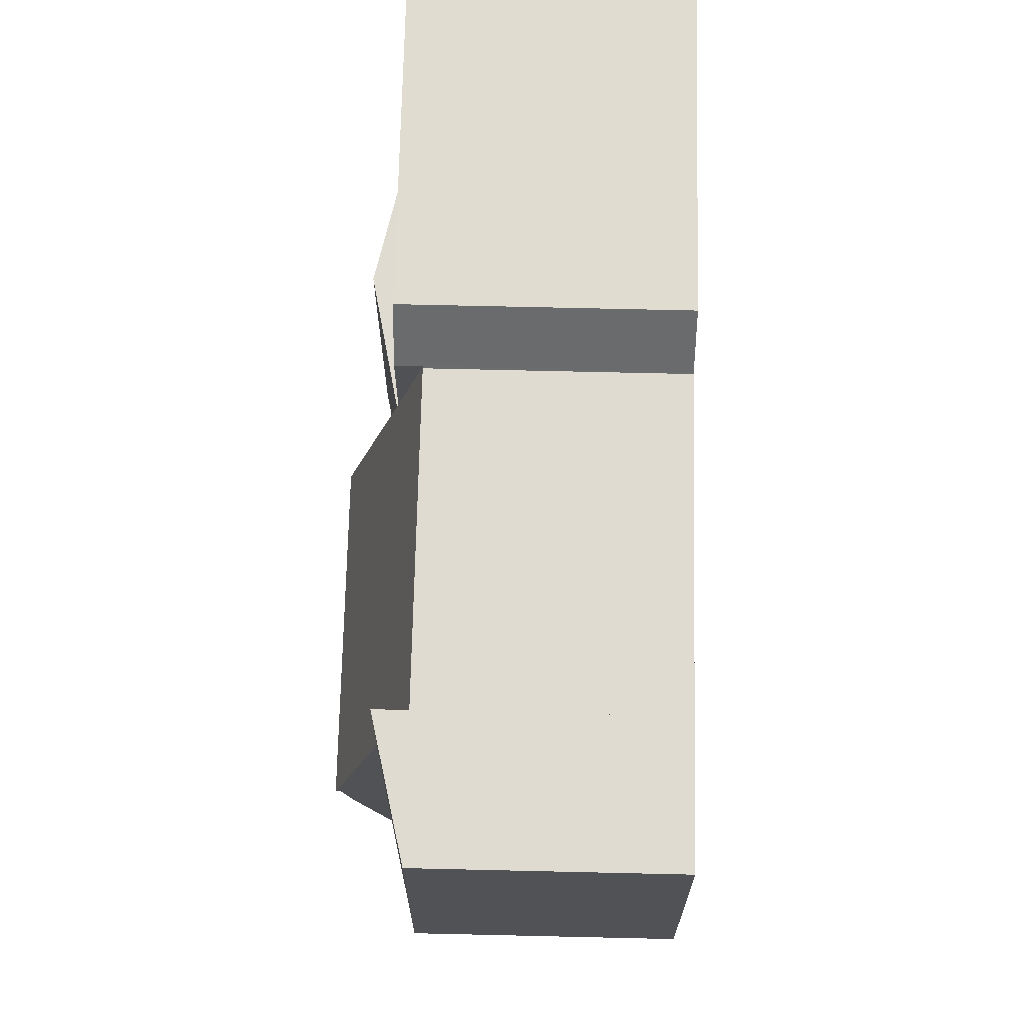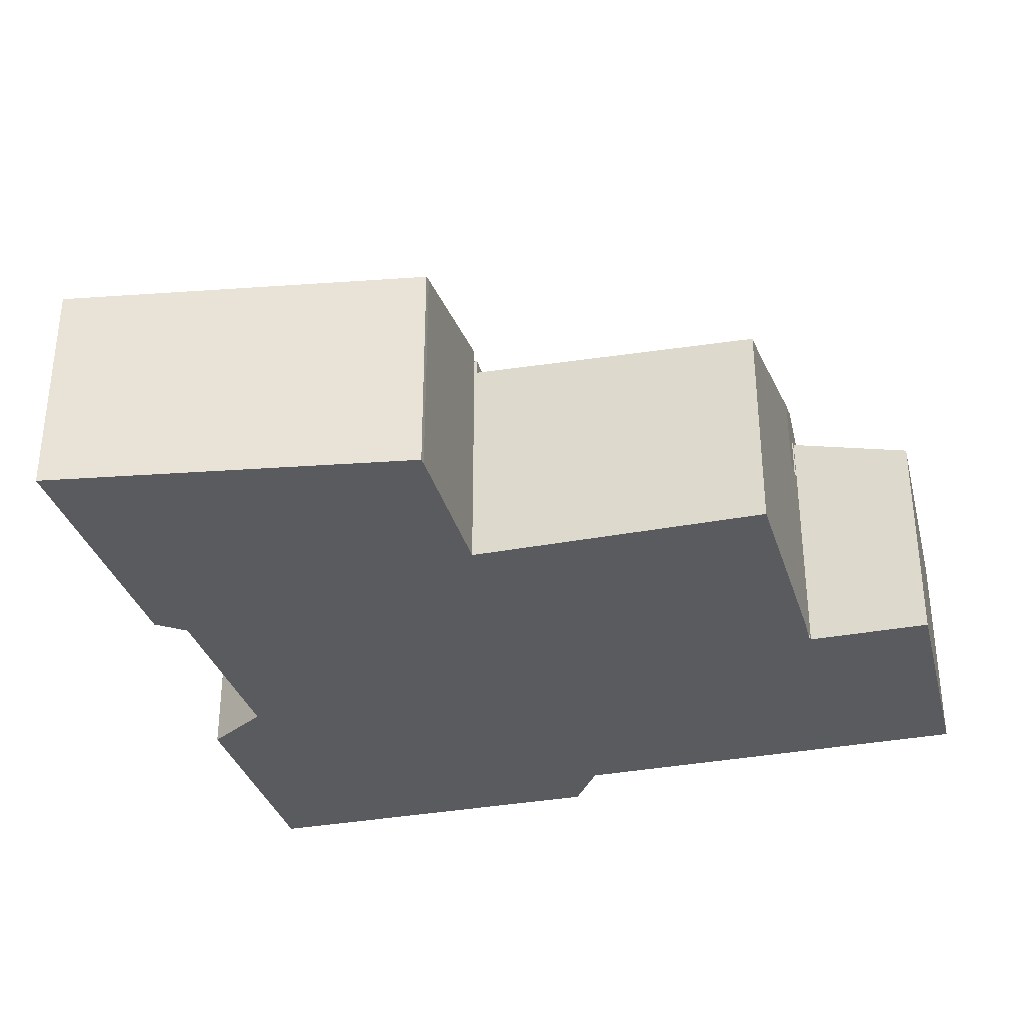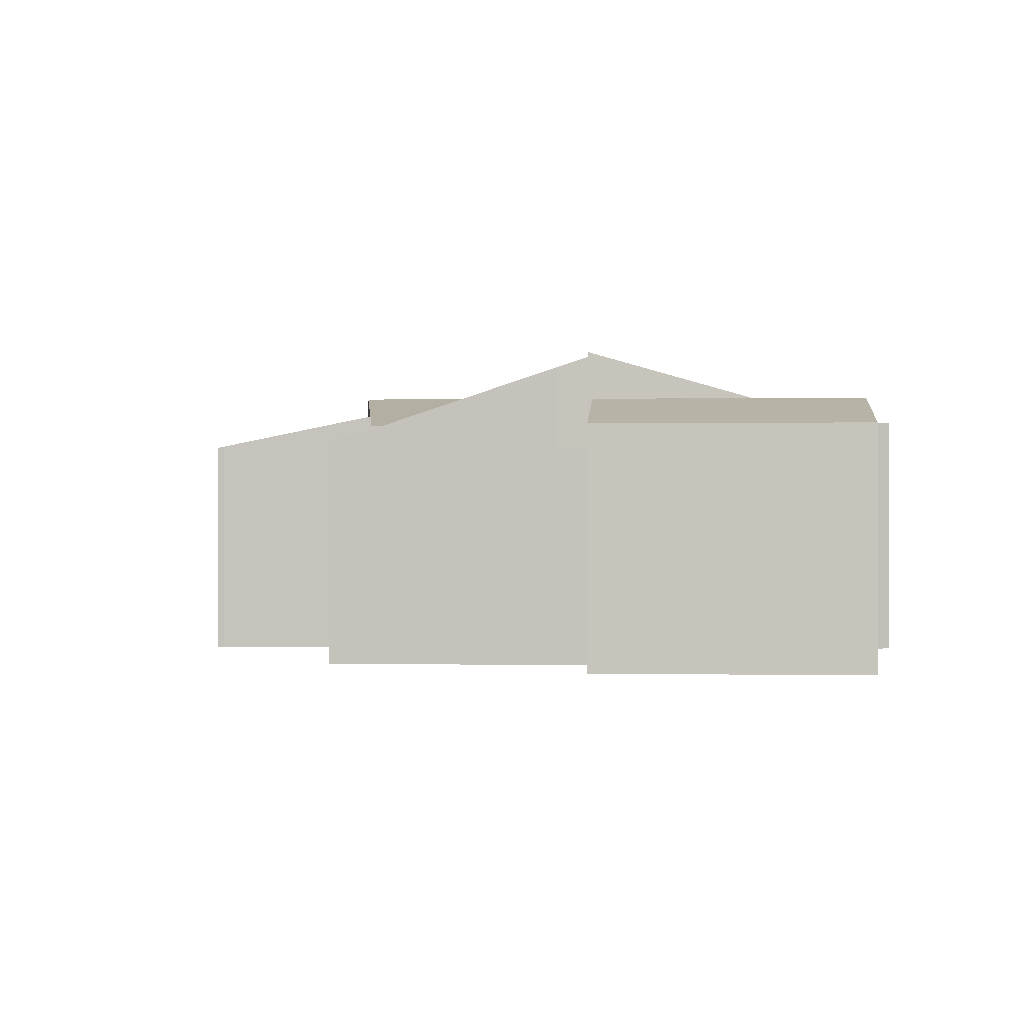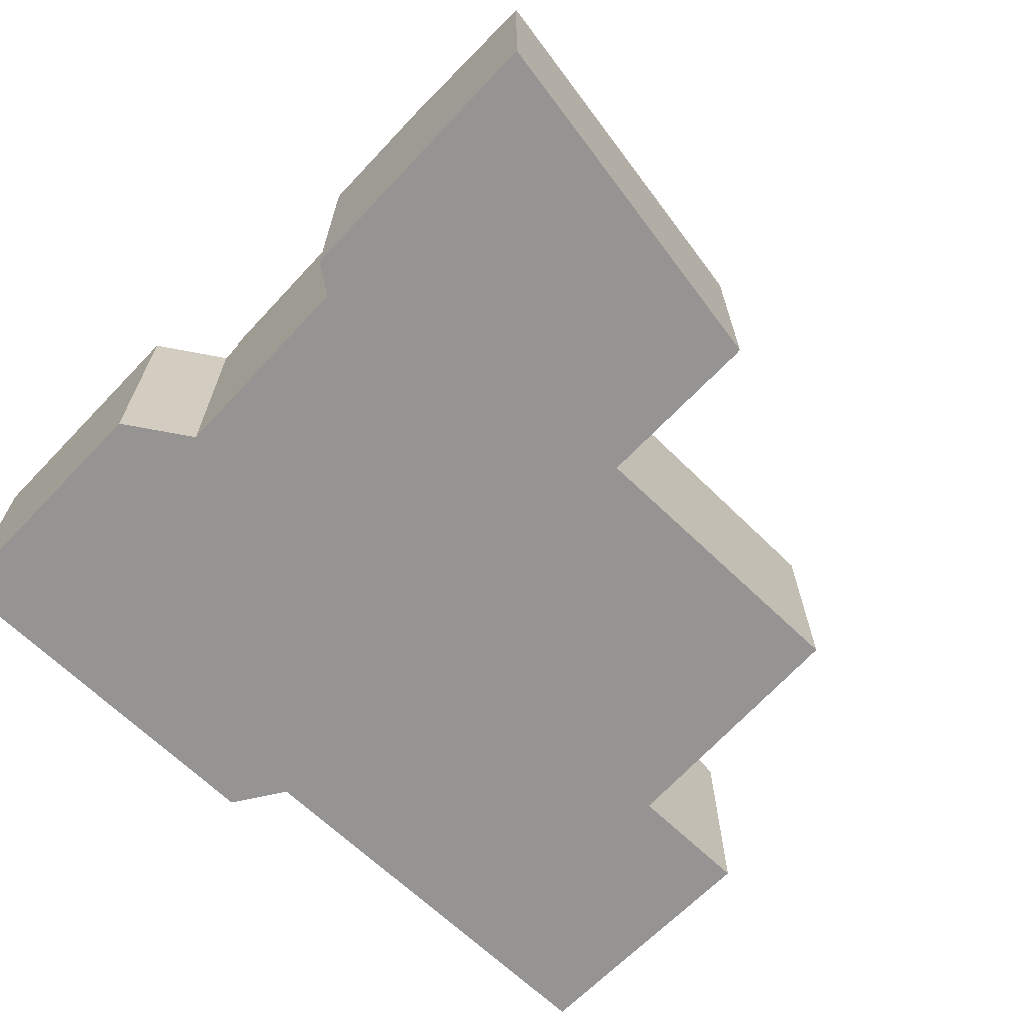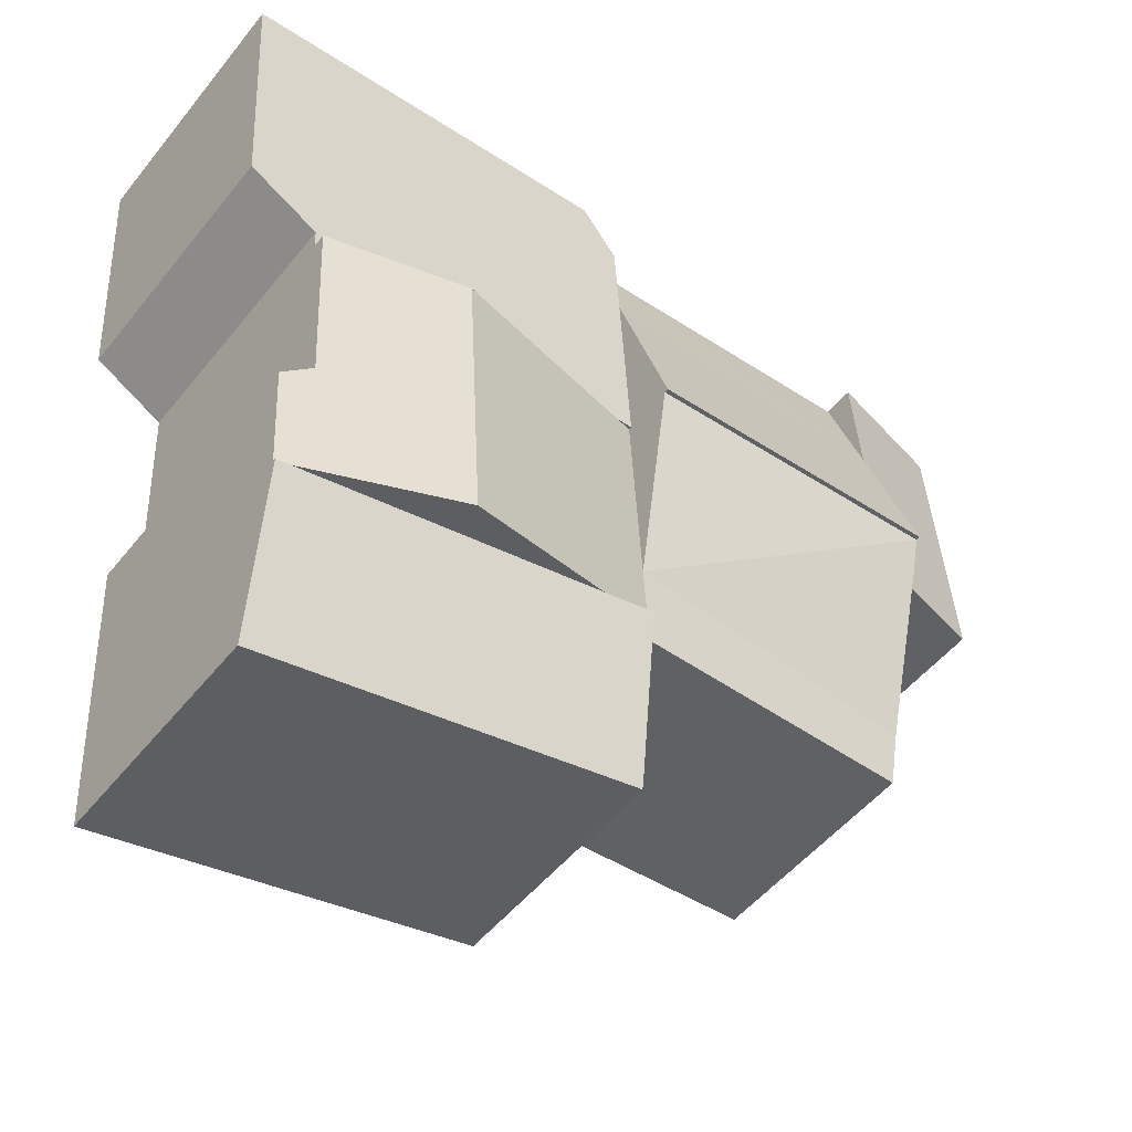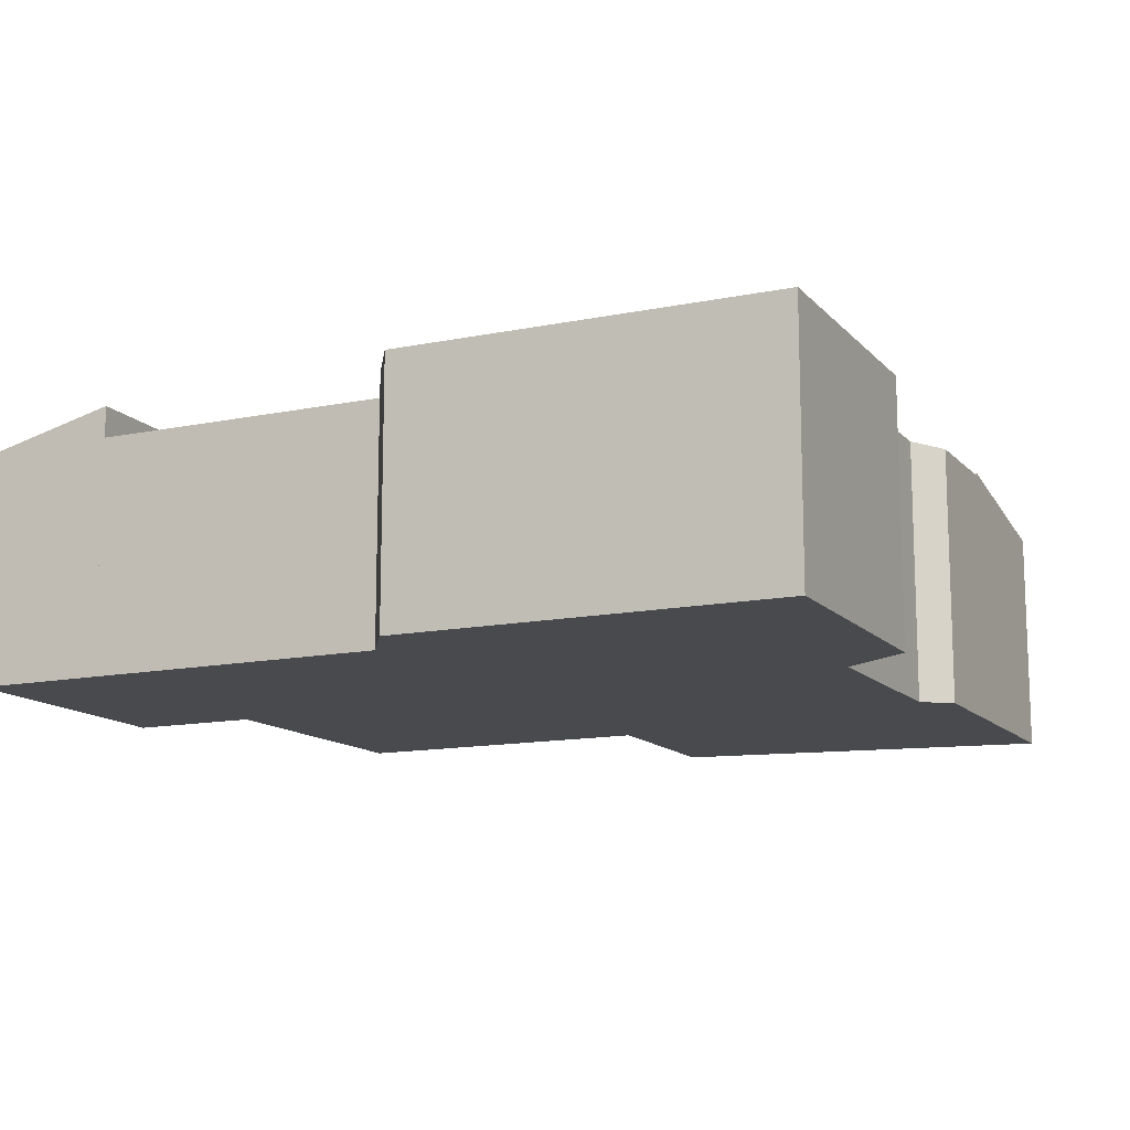
<metadata>
{"format":"obj","ext":"obj","renderer":"f3d","projection":"perspective","resolution":1024,"background":"white","views":[{"elev":73.5,"azim":-88.7,"up":"+Z"},{"elev":-33.3,"azim":-161.6,"up":"+Y"},{"elev":-0.6,"azim":-81.8,"up":"+Y"},{"elev":-67.1,"azim":139.8,"up":"+Y"},{"elev":-50.8,"azim":142.7,"up":"+Z"},{"elev":-13.1,"azim":28.9,"up":"+Y"}]}
</metadata>
<code>
v  20.67 7.15 -6.51
v  17.27 7.925 -1.225
v  20.9 7.158 -1.458
v  16.84 7.925 -9.12
v  21.43 6.983 -7.133
v  20.91 7.058 -10.05
v  21.27 6.982 -10.14
v  12.77 7.058 -8.186
v  11.36 6.758 -7.862
v  11.36 6.758 -7.804
v  11.3 6.744 -7.8
v  11.38 6.744 -6.136
v  12.07 6.829 -0.892
v  11.67 6.744 -0.866
v  11.36 4.814e-16 -7.862
v  11.36 4.779e-16 -7.804
v  11.3 4.776e-16 -7.8
v  11.67 5.303e-17 -0.866
v  11.38 3.757e-16 -6.136
v  12.07 5.462e-17 -0.892
v  17.27 7.501e-17 -1.225
v  20.9 8.928e-17 -1.458
v  21.43 4.368e-16 -7.133
v  21.27 6.208e-16 -10.14
v  20.67 3.986e-16 -6.51
v  12.77 5.012e-16 -8.186
v  20.91 6.157e-16 -10.05
v  16.84 5.584e-16 -9.12
v  3.443 8.142 -0.339
v  11.67 8.142 -0.866
v  3.38 7.868 -1.167
v  3.216 6.301 -5.951
v  11.01 6.29 -7.781
v  11.3 6.303 -7.8
v  3.171 5.953 -7.272
v  3.215 6.29 -5.992
v  3.443 2.076e-17 -0.339
v  3.38 7.146e-17 -1.167
v  3.216 3.644e-16 -5.951
v  3.171 4.453e-16 -7.272
v  3.215 3.669e-16 -5.992
v  11.01 4.764e-16 -7.781
v  11.94 6.829 4.126
v  12.03 6.175 6.415
v  12.06 6.163 6.454
v  3.77 7.027 3.957
v  3.994 6.183 6.9
v  11.67 8.258 -0.866
v  3.443 8.258 -0.339
v  3.994 -4.225e-16 6.9
v  3.77 -2.423e-16 3.957
v  12.03 -3.928e-16 6.415
v  12.06 -3.952e-16 6.454
v  11.94 -2.526e-16 4.126
v  3.38 5.74 -1.167
v  3.443 5.74 -0.339
v  3.408 5.74 -0.337
v  3.408 2.064e-17 -0.337
v  21.03 6.111 -14.88
v  21.27 7.058 -10.14
v  16.84 7.058 -9.12
v  11.08 6.111 -12.6
v  11.36 7.058 -7.862
v  11.27 6.765 -9.328
v  11.08 6.148 -12.41
v  11.08 7.599e-16 -12.41
v  11.08 7.714e-16 -12.6
v  11.27 5.712e-16 -9.328
v  21.03 9.112e-16 -14.88
v  17.27 6.829 -1.225
v  20.93 6.829 -0.927
v  20.9 6.829 -1.458
v  22.8 6.829 0.123
v  11.67 6.829 -0.866
v  23.23 6.829 7.077
v  12.06 6.829 6.454
v  13.05 6.829 7.773
v  13.05 -4.76e-16 7.773
v  23.23 -4.333e-16 7.077
v  22.8 -7.532e-18 0.123
v  20.93 5.676e-17 -0.927
v  0.541 6.198 7.108
v  3.412 7.018 -0.224
v  0 6.198 3.795e-16
v  3.994 7.027 6.9
v  3.443 7.027 -0.339
v  3.408 7.019 -0.337
v  3.412 1.372e-17 -0.224
v  0 0 0
v  0.541 -4.352e-16 7.108
g defaultobject
f 1 2 3
f 2 1 4
f 4 1 5
f 4 5 6
f 6 5 7
f 8 2 4
f 2 8 9
f 2 9 10
f 2 10 11
f 2 11 12
f 2 12 13
f 13 12 14
f 15 10 9
f 10 15 16
f 17 12 11
f 12 17 14
f 14 17 18
f 18 17 19
f 18 13 14
f 13 18 2
f 2 18 3
f 3 18 20
f 3 20 21
f 3 21 22
f 23 7 5
f 7 23 24
f 22 1 3
f 1 22 25
f 25 5 1
f 5 25 23
f 24 6 7
f 6 24 4
f 4 24 8
f 8 24 9
f 9 24 26
f 9 26 15
f 26 24 27
f 26 27 28
f 16 11 10
f 11 16 17
f 21 25 22
f 19 16 18
f 16 19 17
f 25 24 23
f 24 25 27
f 27 25 28
f 28 25 21
f 28 21 20
f 28 20 26
f 26 20 15
f 15 20 16
f 16 20 18
f 29 30 12
f 31 12 32
f 12 31 29
f 33 12 34
f 12 33 35
f 12 35 36
f 12 36 32
f 31 37 29
f 37 31 38
f 32 38 31
f 38 32 36
f 38 36 35
f 38 35 39
f 39 35 40
f 39 40 41
f 37 30 29
f 30 37 18
f 18 12 30
f 12 18 34
f 34 18 17
f 17 18 19
f 17 33 34
f 33 17 35
f 35 17 40
f 40 17 42
f 42 41 40
f 41 42 17
f 41 17 19
f 41 19 39
f 39 19 38
f 38 19 18
f 38 18 37
f 43 44 45
f 44 46 47
f 46 44 43
f 46 43 48
f 46 48 49
f 37 46 49
f 46 37 47
f 47 37 50
f 50 37 51
f 50 44 47
f 44 50 52
f 52 45 44
f 45 52 53
f 53 43 45
f 43 53 48
f 48 53 18
f 18 53 54
f 18 49 48
f 49 18 37
f 51 52 50
f 52 51 37
f 52 37 18
f 52 18 54
f 52 54 53
f 37 55 56
f 55 37 38
f 38 57 55
f 57 38 58
f 58 56 57
f 56 58 37
f 59 6 60
f 6 59 61
f 61 59 62
f 61 62 8
f 8 62 63
f 63 62 64
f 64 62 65
f 62 66 65
f 66 62 67
f 66 64 65
f 64 66 63
f 63 66 15
f 15 66 68
f 15 8 63
f 8 15 61
f 61 15 6
f 6 15 26
f 6 26 60
f 60 26 24
f 24 26 28
f 24 28 27
f 24 59 60
f 59 24 69
f 69 62 59
f 62 69 67
f 69 66 67
f 66 69 68
f 68 69 15
f 15 69 26
f 26 69 28
f 28 69 27
f 27 69 24
f 70 71 72
f 71 70 13
f 71 13 73
f 73 13 74
f 73 74 43
f 73 43 75
f 75 43 76
f 75 76 77
f 78 75 77
f 75 78 79
f 53 77 76
f 77 53 78
f 79 73 75
f 73 79 80
f 81 72 71
f 72 81 22
f 80 71 73
f 71 80 81
f 22 70 72
f 70 22 13
f 13 22 21
f 13 21 74
f 74 21 20
f 74 20 18
f 18 43 74
f 43 18 76
f 76 18 53
f 53 18 54
f 78 80 79
f 80 78 53
f 80 53 54
f 80 54 18
f 80 18 81
f 81 18 22
f 22 18 21
f 21 18 20
f 82 83 84
f 83 82 46
f 46 82 85
f 83 86 87
f 86 83 46
f 46 37 86
f 37 46 85
f 37 85 51
f 51 85 50
f 37 87 86
f 87 37 58
f 88 84 83
f 84 88 89
f 58 83 87
f 83 58 88
f 89 82 84
f 82 89 90
f 82 50 85
f 50 82 90
f 51 58 37
f 58 51 88
f 88 51 89
f 89 51 90
f 90 51 50

</code>
